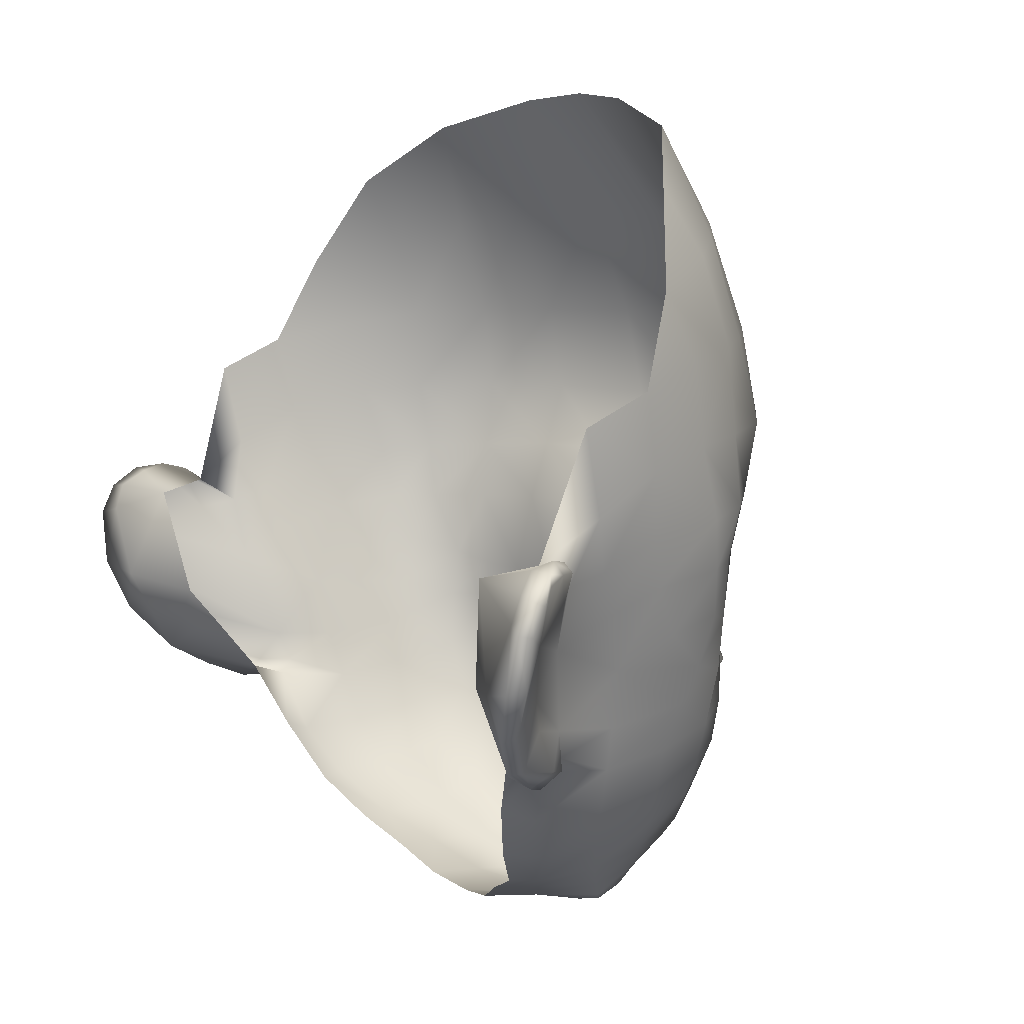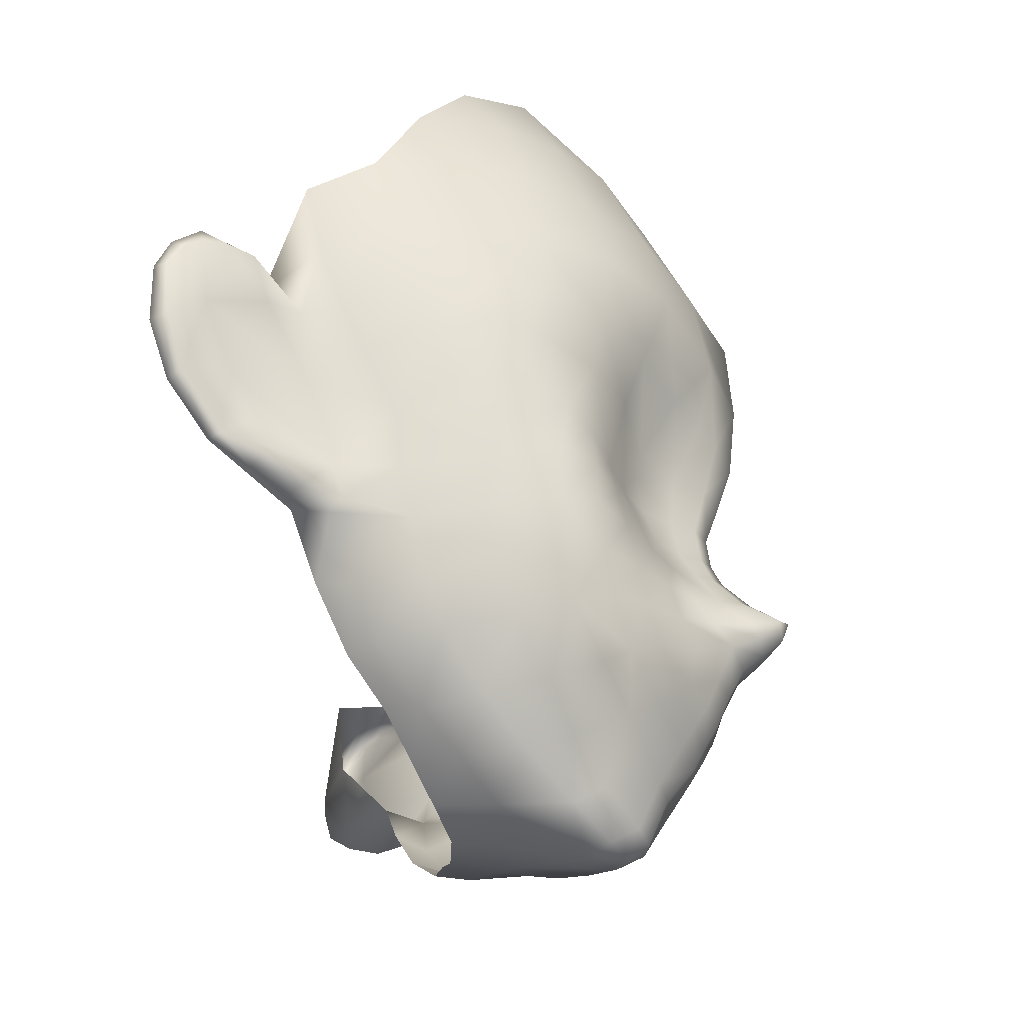
<metadata>
{"format":"obj","ext":"obj","renderer":"f3d","projection":"perspective","resolution":1024,"background":"white","views":[{"elev":8.4,"azim":-122.9,"up":"+Y"},{"elev":-39.7,"azim":-82.3,"up":"+Y"}]}
</metadata>
<code>
g Kiana_C1_04_01_Model_Face
v -0.06577 1.572 0.07919
v -0.07331 1.569 0.06461
v -0.07238 1.552 0.06757
v -0.06618 1.553 0.08087
v -0.06526 1.537 0.0832
v -0.07094 1.536 0.0725
v -0.05265 1.573 0.09219
v -0.05479 1.554 0.0958
v -0.05355 1.538 0.09355
v -0.0688 1.525 0.0743
v -0.06212 1.525 0.08245
v -0.0637 1.514 0.07781
v -0.05588 1.511 0.08618
v -0.05176 1.525 0.09139
v -0.07843 1.548 0.05084
v -0.07434 1.534 0.05412
v -0.08057 1.565 0.04699
v -0.03932 1.574 0.1034
v -0.03931 1.598 0.09369
v -0.05227 1.595 0.08447
v -0.04566 1.619 0.07554
v -0.01874 1.599 0.1017
v -0.01852 1.625 0.08321
v -0 1.627 0.08518
v -0 1.599 0.1079
v -0.01835 1.574 0.1124
v -0.03972 1.554 0.1074
v -0.01651 1.554 0.1157
v -0.02225 1.539 0.1073
v -0.01326 1.538 0.112
v -0 1.554 0.12
v -0 1.574 0.119
v -0.007096 1.537 0.1152
v -0.01058 1.525 0.1054
v -0.0199 1.527 0.09872
v -0.03791 1.539 0.1015
v -0.03783 1.526 0.09691
v -0.004993 1.526 0.112
v -0.00433 1.515 0.1092
v -0.008924 1.514 0.1043
v -0.0211 1.518 0.09753
v -0.01785 1.511 0.09837
v -0.01635 1.503 0.101
v -0.008559 1.505 0.1056
v -0.008316 1.499 0.109
v -0.01487 1.497 0.1041
v -0.02712 1.51 0.09496
v -0.02599 1.502 0.09791
v -0.0244 1.495 0.1007
v -0.03622 1.492 0.09633
v -0.03778 1.5 0.09454
v -0.02712 1.51 0.09496
v -0.03859 1.507 0.0931
v -0.0489 1.508 0.09043
v -0.02148 1.486 0.104
v -0.01357 1.489 0.1084
v -0.003988 1.507 0.1101
v -0.003818 1.501 0.1125
v -0.003941 1.494 0.1183
v -0.007683 1.492 0.114
v -0.003825 1.488 0.1268
v -0.006947 1.485 0.1205
v -0.01166 1.483 0.1126
v -0.004809 1.483 0.122
v -0.007281 1.479 0.1161
v -0.01892 1.479 0.106
v -0.01647 1.472 0.1081
v -0.006607 1.471 0.1126
v -0 1.471 0.1145
v -0 1.478 0.1179
v -0.003825 1.488 0.1268
v -0 1.496 0.1205
v -0 1.49 0.1285
v -0 1.485 0.1269
v -0 1.481 0.1224
v -0.0247 1.468 0.1016
v -0.02947 1.476 0.09967
v -0.01434 1.464 0.1071
v -0.01712 1.461 0.1042
v -0.03261 1.483 0.09845
v -0.03622 1.492 0.09633
v -0.04421 1.48 0.09228
v -0.04802 1.49 0.0913
v -0.04872 1.499 0.09103
v -0.05628 1.5 0.08461
v -0.05439 1.487 0.08286
v -0.06061 1.494 0.07083
v -0.05766 1.483 0.06868
v -0.05854 1.481 0.05299
v -0.06261 1.491 0.05133
v -0.06625 1.505 0.05037
v -0.06326 1.503 0.07404
v -0.06746 1.511 0.06391
v -0.07146 1.523 0.05731
v -0.07182 1.518 0.04421
v -0.07543 1.528 0.03998
v -0.07023 1.512 0.03204
v -0.06327 1.493 0.03726
v -0.06095 1.486 0.03921
v -0.05349 1.47 0.05497
v -0.05276 1.473 0.07043
v -0.05192 1.47 0.03886
v -0.04557 1.46 0.04472
v -0.0468 1.461 0.0586
v -0.0408 1.46 0.03765
v -0.04904 1.473 0.03188
v -0.03408 1.45 0.05218
v -0.0329 1.451 0.04435
v -0.02086 1.446 0.04808
v -0.0233 1.445 0.05868
v -0.01165 1.441 0.05131
v -0.01278 1.44 0.06504
v -0 1.439 0.0534
v -0 1.437 0.06714
v -0.05977 1.483 0.03648
v -0.05854 1.481 0.05299
v -0.05795 1.486 0.02766
v -0 1.433 0.08286
v -0.005692 1.434 0.0821
v -0.0148 1.437 0.08116
v -0.02554 1.444 0.07318
v -0.03558 1.451 0.06568
v -0.005495 1.433 0.088
v -0 1.432 0.09011
v -0.005582 1.436 0.09394
v -0 1.435 0.09553
v -0 1.446 0.09991
v -0.006428 1.446 0.09873
v -0 1.453 0.1059
v -0.007953 1.454 0.104
v -0.007843 1.459 0.1069
v -0 1.458 0.1084
v -0.007307 1.464 0.1099
v -0 1.464 0.1116
v -0.01504 1.441 0.08815
v -0.01442 1.448 0.09717
v -0.0205 1.457 0.1
v -0.03069 1.463 0.09565
v -0.03852 1.472 0.093
v -0.04375 1.468 0.08503
v -0.04962 1.476 0.08364
v -0.04641 1.464 0.0734
v -0.03574 1.454 0.07802
v -0.0334 1.459 0.09004
v -0.02556 1.447 0.08283
v -0.02268 1.452 0.09435
v -0.0647 1.591 0.07273
v -0.06277 1.606 0.06358
v -0.0751 1.585 0.05545
v -0 1.535 0.1181
v -0 1.535 0.1181
v -0 1.525 0.1148
v -0 1.515 0.1114
v -0 1.508 0.1122
v -0 1.502 0.1145
v -0 1.554 0.12
v 0.007096 1.537 0.1152
v 0.01651 1.554 0.1157
v 0.01835 1.574 0.1124
v 0.03972 1.554 0.1074
v 0.03932 1.574 0.1034
v 0.02225 1.539 0.1073
v 0.01326 1.538 0.112
v -0 1.574 0.119
v 0.01058 1.525 0.1054
v 0.0199 1.527 0.09872
v 0.03791 1.539 0.1015
v 0.03783 1.526 0.09691
v 0.004993 1.526 0.112
v 0.00433 1.515 0.1092
v 0.008924 1.514 0.1043
v 0.0211 1.518 0.09753
v 0.01785 1.511 0.09837
v 0.01635 1.503 0.101
v 0.008559 1.505 0.1056
v 0.008316 1.499 0.109
v 0.01487 1.497 0.1041
v 0.02712 1.51 0.09496
v 0.02599 1.502 0.09791
v 0.0244 1.495 0.1007
v 0.03622 1.492 0.09633
v 0.03778 1.5 0.09454
v 0.02712 1.51 0.09496
v 0.03859 1.507 0.0931
v 0.05176 1.525 0.09139
v 0.0489 1.508 0.09043
v 0.02148 1.486 0.104
v 0.01357 1.489 0.1084
v 0.003988 1.507 0.1101
v 0.003818 1.501 0.1125
v 0.003941 1.494 0.1183
v 0.007683 1.492 0.114
v 0.003825 1.488 0.1268
v 0.006947 1.485 0.1205
v 0.01166 1.483 0.1126
v -0 1.496 0.1205
v 0.003825 1.488 0.1268
v 0.004809 1.483 0.122
v 0.01166 1.483 0.1126
v 0.007281 1.479 0.1161
v 0.01892 1.479 0.106
v 0.01647 1.472 0.1081
v 0.006607 1.471 0.1126
v -0 1.471 0.1145
v -0 1.478 0.1179
v -0 1.49 0.1285
v -0 1.485 0.1269
v -0 1.481 0.1224
v -0 1.464 0.1116
v 0.007307 1.464 0.1099
v -0 1.458 0.1084
v 0.007843 1.459 0.1069
v -0 1.453 0.1059
v 0.007953 1.454 0.104
v 0.01434 1.464 0.1071
v 0.006428 1.446 0.09873
v 0.01442 1.448 0.09717
v -0 1.446 0.09991
v 0.005582 1.436 0.09394
v -0 1.435 0.09553
v -0 1.432 0.09011
v 0.005495 1.433 0.088
v -0 1.433 0.08286
v 0.005692 1.434 0.0821
v 0.01278 1.44 0.06504
v -0 1.437 0.06714
v -0 1.439 0.0534
v 0.01165 1.441 0.05131
v 0.0233 1.445 0.05868
v 0.02086 1.446 0.04808
v 0.03408 1.45 0.05218
v 0.0329 1.451 0.04435
v 0.0408 1.46 0.03765
v 0.04557 1.46 0.04472
v 0.0468 1.461 0.0586
v 0.03558 1.451 0.06568
v 0.04641 1.464 0.0734
v 0.03574 1.454 0.07802
v 0.05276 1.473 0.07043
v 0.05349 1.47 0.05497
v 0.05766 1.483 0.06868
v 0.05854 1.481 0.05299
v 0.06061 1.494 0.07083
v 0.06261 1.491 0.05133
v 0.06625 1.505 0.05037
v 0.05439 1.487 0.08286
v 0.05628 1.5 0.08461
v 0.06326 1.503 0.07404
v 0.06746 1.511 0.06391
v 0.07146 1.523 0.05731
v 0.07182 1.518 0.04421
v 0.07434 1.534 0.05412
v 0.07543 1.528 0.03998
v 0.07023 1.512 0.03204
v 0.06327 1.493 0.03726
v 0.06095 1.486 0.03921
v 0.04872 1.499 0.09103
v 0.05588 1.511 0.08618
v 0.04802 1.49 0.0913
v 0.03622 1.492 0.09633
v 0.06212 1.525 0.08245
v 0.0637 1.514 0.07781
v 0.0688 1.525 0.0743
v 0.06526 1.537 0.0832
v 0.07094 1.536 0.0725
v 0.07238 1.552 0.06757
v 0.06618 1.553 0.08087
v 0.06577 1.572 0.07919
v 0.07331 1.569 0.06461
v 0.05265 1.573 0.09219
v 0.05479 1.554 0.0958
v 0.05355 1.538 0.09355
v 0.07843 1.548 0.05084
v 0.08057 1.565 0.04699
v 0.03931 1.598 0.09369
v 0.05227 1.595 0.08447
v 0.04566 1.619 0.07554
v 0.01874 1.599 0.1017
v 0.01852 1.625 0.08321
v -0 1.627 0.08518
v -0 1.599 0.1079
v 0.0647 1.591 0.07273
v 0.06277 1.606 0.06358
v 0.0751 1.585 0.05545
v -0.08075 1.559 0.03188
v -0.07989 1.54 0.03585
v -0.07543 1.528 0.03998
v -0.07725 1.531 0.02288
v -0.07548 1.526 0.0314
v -0.08057 1.565 0.04699
v -0.09494 1.51 0.008384
v -0.0899 1.518 0.01468
v -0.09804 1.522 0.007903
v -0.0887 1.5 0.01054
v -0.08216 1.505 0.01905
v -0.07992 1.49 0.0176
v -0.07579 1.497 0.02406
v -0.08766 1.499 0.007439
v -0.09384 1.51 0.004268
v -0.07023 1.512 0.03204
v -0.06327 1.493 0.03726
v -0.07579 1.497 0.02406
v -0.08211 1.524 0.02564
v -0.07548 1.526 0.0314
v -0.08822 1.531 0.02354
v -0.08604 1.533 0.02301
v -0.07725 1.531 0.02288
v -0.08935 1.535 0.01828
v -0.09168 1.532 0.01901
v -0.09542 1.533 0.01357
v -0.09491 1.531 0.01402
v -0.09717 1.527 0.01123
v -0.09721 1.529 0.008013
v -0.09702 1.522 0.004813
v -0.09233 1.523 0.006489
v -0.09384 1.51 0.004268
v -0.09702 1.522 0.004813
v -0.08372 1.508 0.006263
v -0.09721 1.529 0.008013
v -0.09259 1.529 0.008556
v -0.0893 1.533 0.01304
v -0.09542 1.533 0.01357
v -0.07352 1.529 0.01104
v -0.0667 1.505 0.01444
v -0.07861 1.489 0.01457
v -0.06443 1.498 0.01976
v -0.05795 1.486 0.02766
v -0.07447 1.485 0.02266
v -0.06786 1.482 0.02945
v -0.08766 1.499 0.007439
v -0.08935 1.535 0.01828
v -0.07725 1.531 0.02288
v -0.05977 1.483 0.03648
v -0.09233 1.523 0.006489
v -0.07861 1.489 0.01457
v -0.07447 1.485 0.02266
v -0.07591 1.488 0.02745
v -0.0685 1.486 0.03449
v -0.06786 1.482 0.02945
v -0.05977 1.483 0.03648
v -0.06095 1.486 0.03921
v 0.04904 1.473 0.03188
v 0.05192 1.47 0.03886
v 0.05977 1.483 0.03648
v 0.05795 1.486 0.02766
v -0 1.525 0.1148
v -0 1.515 0.1114
v -0 1.508 0.1122
v -0 1.502 0.1145
v 0.02947 1.476 0.09967
v 0.03261 1.483 0.09845
v 0.04421 1.48 0.09228
v 0.04962 1.476 0.08364
v 0.0247 1.468 0.1016
v 0.01712 1.461 0.1042
v 0.04375 1.468 0.08503
v 0.03852 1.472 0.093
v 0.0334 1.459 0.09004
v 0.03069 1.463 0.09565
v 0.0205 1.457 0.1
v 0.02268 1.452 0.09435
v 0.01504 1.441 0.08815
v 0.01435 1.437 0.08116
v 0.02554 1.444 0.07318
v 0.03574 1.454 0.07802
v 0.02556 1.447 0.08283
v 0.08075 1.559 0.03188
v 0.07989 1.54 0.03585
v 0.07543 1.528 0.03998
v 0.07725 1.531 0.02288
v 0.07548 1.526 0.0314
v 0.08057 1.565 0.04699
v 0.09494 1.51 0.008384
v 0.09804 1.522 0.007903
v 0.0899 1.518 0.01468
v 0.0887 1.5 0.01054
v 0.08216 1.505 0.01905
v 0.07992 1.49 0.0176
v 0.07579 1.497 0.02406
v 0.08766 1.499 0.007439
v 0.09384 1.51 0.004268
v 0.07023 1.512 0.03204
v 0.06327 1.493 0.03726
v 0.07579 1.497 0.02406
v 0.08211 1.524 0.02564
v 0.07548 1.526 0.0314
v 0.08822 1.531 0.02354
v 0.08604 1.533 0.02301
v 0.07725 1.531 0.02288
v 0.08935 1.535 0.01828
v 0.09168 1.532 0.01901
v 0.09542 1.533 0.01357
v 0.09491 1.531 0.01402
v 0.09717 1.527 0.01123
v 0.09721 1.529 0.008013
v 0.09702 1.522 0.004813
v 0.09233 1.523 0.006489
v 0.09702 1.522 0.004813
v 0.09384 1.51 0.004268
v 0.08372 1.508 0.006263
v 0.09721 1.529 0.008013
v 0.09259 1.529 0.008556
v 0.0893 1.533 0.01304
v 0.09542 1.533 0.01357
v 0.07352 1.529 0.01104
v 0.0667 1.505 0.01444
v 0.07861 1.489 0.01457
v 0.06443 1.498 0.01976
v 0.05795 1.486 0.02766
v 0.07447 1.485 0.02266
v 0.06786 1.482 0.02945
v 0.08766 1.499 0.007439
v 0.08935 1.535 0.01828
v 0.07725 1.531 0.02288
v 0.05977 1.483 0.03648
v 0.09233 1.523 0.006489
v 0.07591 1.488 0.02745
v 0.07447 1.485 0.02266
v 0.07861 1.489 0.01457
v 0.0685 1.486 0.03449
v 0.06786 1.482 0.02945
v 0.05977 1.483 0.03648
v 0.06095 1.486 0.03921
f 1 2 3
f 1 3 4
f 3 5 4
f 3 6 5
f 7 1 4
f 7 4 8
f 4 5 9
f 4 9 8
f 10 5 6
f 10 11 5
f 11 9 5
f 11 10 12
f 11 12 13
f 11 14 9
f 13 14 11
f 6 3 15
f 15 3 2
f 6 15 16
f 15 2 17
f 18 7 8
f 19 7 18
f 19 20 7
f 19 21 20
f 21 19 22
f 22 19 18
f 21 22 23
f 24 23 22
f 24 22 25
f 25 22 26
f 22 18 26
f 26 18 27
f 26 27 28
f 28 27 29
f 28 29 30
f 26 28 31
f 26 31 32
f 25 26 32
f 28 30 33
f 31 28 33
f 29 34 30
f 34 33 30
f 29 35 34
f 36 35 29
f 27 36 29
f 35 36 37
f 34 38 33
f 39 38 34
f 39 34 40
f 41 40 34
f 41 34 35
f 37 41 35
f 41 42 40
f 40 42 43
f 40 43 44
f 44 39 40
f 43 45 44
f 43 46 45
f 47 43 42
f 47 42 41
f 47 48 43
f 43 48 49
f 43 49 46
f 50 49 48
f 50 48 51
f 51 48 52
f 37 52 41
f 51 52 53
f 37 53 52
f 53 37 14
f 53 14 54
f 46 49 55
f 46 55 56
f 45 57 44
f 45 58 57
f 59 58 45
f 59 45 60
f 60 61 59
f 60 62 61
f 60 45 46
f 60 46 56
f 63 62 60
f 63 60 56
f 63 64 62
f 63 65 64
f 66 65 63
f 56 55 66
f 56 66 63
f 66 67 65
f 67 68 65
f 65 68 69
f 65 69 70
f 71 62 64
f 72 59 71
f 72 71 73
f 74 73 71
f 71 64 74
f 64 75 74
f 65 70 75
f 65 75 64
f 76 67 66
f 76 66 77
f 78 67 76
f 78 68 67
f 78 76 79
f 77 66 55
f 77 55 80
f 80 55 49
f 80 49 81
f 82 80 81
f 82 81 83
f 51 83 81
f 51 84 83
f 53 84 51
f 53 54 84
f 54 85 84
f 54 13 85
f 13 54 14
f 86 83 84
f 86 84 85
f 86 82 83
f 87 86 85
f 87 88 86
f 89 88 87
f 89 87 90
f 90 87 91
f 87 85 92
f 91 87 92
f 85 13 92
f 91 92 93
f 94 91 93
f 94 95 91
f 95 94 16
f 95 16 96
f 95 97 91
f 96 97 95
f 97 98 91
f 98 90 91
f 98 99 90
f 88 89 100
f 88 100 101
f 102 100 89
f 103 100 102
f 103 104 100
f 101 100 104
f 105 103 102
f 106 105 102
f 107 103 105
f 104 103 107
f 107 105 108
f 107 108 109
f 107 109 110
f 110 109 111
f 110 111 112
f 112 111 113
f 112 113 114
f 106 102 115
f 115 102 116
f 106 115 117
f 116 99 115
f 90 99 116
f 118 112 114
f 118 119 112
f 119 120 112
f 121 110 112
f 121 112 120
f 122 110 121
f 122 107 110
f 104 107 122
f 123 119 118
f 120 119 123
f 123 118 124
f 124 125 123
f 124 126 125
f 125 126 127
f 125 127 128
f 129 128 127
f 129 130 128
f 131 130 129
f 131 129 132
f 133 131 132
f 78 131 133
f 78 79 131
f 79 130 131
f 133 132 134
f 134 68 133
f 78 133 68
f 134 69 68
f 123 125 135
f 136 135 125
f 136 128 130
f 125 128 136
f 79 137 130
f 136 130 137
f 137 79 76
f 137 76 138
f 138 76 77
f 138 77 139
f 80 139 77
f 80 82 139
f 82 140 139
f 138 139 140
f 82 141 140
f 86 141 82
f 86 101 141
f 86 88 101
f 141 101 142
f 141 142 140
f 101 104 142
f 122 142 104
f 122 143 142
f 143 140 142
f 143 144 140
f 140 144 138
f 121 143 122
f 121 145 143
f 144 143 145
f 145 121 120
f 145 120 135
f 123 135 120
f 145 146 144
f 146 145 135
f 138 144 146
f 138 146 137
f 137 146 136
f 135 136 146
f 147 148 149
f 147 21 148
f 147 20 21
f 1 20 147
f 1 147 149
f 1 7 20
f 1 149 2
f 149 17 2
f 31 33 150
f 151 33 38
f 151 38 152
f 38 153 152
f 38 39 153
f 153 39 57
f 153 57 154
f 154 57 58
f 154 58 155
f 72 155 58
f 72 58 59
f 44 57 39
f 156 151 157
f 156 157 158
f 159 156 158
f 159 158 160
f 159 160 161
f 158 162 160
f 158 163 162
f 158 157 163
f 159 164 156
f 162 163 165
f 165 163 157
f 162 165 166
f 167 162 166
f 160 162 167
f 166 168 167
f 165 157 169
f 170 165 169
f 170 171 165
f 172 165 171
f 172 166 165
f 168 166 172
f 172 171 173
f 171 174 173
f 171 175 174
f 175 171 170
f 174 175 176
f 174 176 177
f 178 173 174
f 178 172 173
f 178 174 179
f 174 177 180
f 174 180 179
f 181 179 180
f 181 182 179
f 182 183 179
f 168 172 183
f 182 184 183
f 168 183 184
f 184 185 168
f 184 186 185
f 177 187 180
f 177 188 187
f 176 175 189
f 176 189 190
f 191 176 190
f 191 192 176
f 192 191 193
f 192 193 194
f 192 188 177
f 192 177 176
f 195 188 192
f 195 192 194
f 196 191 190
f 196 197 191
f 197 198 194
f 199 194 198
f 199 198 200
f 201 199 200
f 188 199 201
f 201 200 202
f 202 200 203
f 200 204 203
f 200 205 204
f 196 206 197
f 207 197 206
f 197 207 198
f 198 207 208
f 200 198 208
f 200 208 205
f 209 203 204
f 209 210 203
f 210 209 211
f 210 211 212
f 212 211 213
f 212 213 214
f 215 202 203
f 215 203 210
f 215 210 212
f 213 216 214
f 217 214 216
f 213 218 216
f 217 216 219
f 219 216 218
f 219 218 220
f 219 220 221
f 219 221 222
f 222 221 223
f 222 223 224
f 223 225 224
f 223 226 225
f 225 226 227
f 225 227 228
f 229 225 228
f 229 228 230
f 231 229 230
f 231 230 232
f 231 232 233
f 231 233 234
f 235 231 234
f 235 236 231
f 236 229 231
f 236 235 237
f 236 237 238
f 239 237 235
f 239 235 240
f 234 240 235
f 241 239 240
f 241 240 242
f 242 243 241
f 242 244 243
f 244 245 243
f 243 246 241
f 246 239 241
f 243 247 246
f 243 248 247
f 245 248 243
f 245 249 248
f 250 249 245
f 250 245 251
f 251 252 250
f 251 253 252
f 251 245 254
f 253 251 254
f 254 245 255
f 255 245 244
f 255 244 256
f 244 242 256
f 246 247 257
f 186 257 247
f 186 247 258
f 247 248 258
f 184 257 186
f 184 182 257
f 182 259 257
f 182 260 259
f 258 185 186
f 258 261 185
f 261 258 262
f 261 262 263
f 263 264 261
f 263 265 264
f 266 264 265
f 266 267 264
f 268 267 266
f 268 266 269
f 270 267 268
f 270 271 267
f 267 271 272
f 267 272 264
f 261 264 272
f 261 272 185
f 265 273 266
f 273 269 266
f 265 252 273
f 273 274 269
f 161 271 270
f 275 161 270
f 275 270 276
f 268 276 270
f 275 276 277
f 277 278 275
f 278 161 275
f 277 279 278
f 280 278 279
f 280 281 278
f 281 159 278
f 278 159 161
f 281 164 159
f 282 277 276
f 282 283 277
f 282 284 283
f 268 282 276
f 268 284 282
f 268 269 284
f 284 269 274
f 161 160 271
f 271 160 167
f 271 167 272
f 272 167 168
f 272 168 185
f 18 8 27
f 8 36 27
f 8 9 36
f 9 37 36
f 9 14 37
f 285 286 15
f 15 286 287
f 15 287 16
f 285 288 286
f 286 288 289
f 286 289 96
f 96 289 97
f 290 285 15
f 94 6 16
f 94 10 6
f 93 10 94
f 93 12 10
f 92 12 93
f 92 13 12
f 291 292 293
f 292 291 294
f 292 294 295
f 295 294 296
f 295 296 297
f 291 298 294
f 291 299 298
f 292 295 300
f 301 300 295
f 301 295 302
f 303 292 300
f 303 300 304
f 304 305 303
f 304 306 305
f 307 306 304
f 308 305 306
f 306 307 308
f 308 309 305
f 305 309 303
f 309 308 310
f 309 310 311
f 312 311 310
f 312 310 313
f 313 293 312
f 313 314 293
f 292 311 312
f 292 303 309
f 292 309 311
f 292 312 293
f 314 291 293
f 314 299 291
f 315 316 317
f 315 318 316
f 319 315 317
f 319 320 315
f 319 321 320
f 319 322 321
f 323 320 321
f 323 324 318
f 324 325 318
f 324 326 325
f 325 326 327
f 325 327 328
f 328 327 329
f 318 330 316
f 325 330 318
f 331 321 322
f 332 321 331
f 323 321 332
f 329 327 333
f 323 334 320
f 323 318 334
f 296 335 336
f 296 336 337
f 336 338 337
f 294 335 296
f 294 298 335
f 297 296 337
f 297 337 301
f 337 338 301
f 336 339 338
f 339 340 338
f 340 341 338
f 338 341 301
f 342 343 233
f 233 343 234
f 234 343 240
f 343 242 240
f 344 242 343
f 342 344 343
f 342 345 344
f 242 344 256
f 150 346 169
f 150 169 157
f 169 346 347
f 169 347 170
f 347 189 170
f 347 348 189
f 348 190 189
f 348 349 190
f 196 190 349
f 175 170 189
f 188 201 187
f 350 187 201
f 350 351 187
f 351 180 187
f 351 260 180
f 352 260 351
f 352 259 260
f 246 259 352
f 246 257 259
f 246 352 353
f 246 353 239
f 354 350 201
f 354 201 202
f 355 354 202
f 355 202 215
f 215 212 355
f 356 353 352
f 356 352 357
f 357 352 351
f 357 351 350
f 353 356 237
f 353 237 239
f 238 237 356
f 238 356 358
f 359 357 350
f 359 350 354
f 359 358 356
f 356 357 359
f 355 212 214
f 355 214 360
f 360 359 354
f 360 354 355
f 359 360 361
f 359 361 358
f 217 361 360
f 360 214 217
f 361 217 362
f 219 362 217
f 222 362 219
f 222 363 362
f 363 222 224
f 224 225 363
f 364 363 225
f 364 225 229
f 236 364 229
f 364 236 365
f 364 365 366
f 363 364 366
f 363 366 362
f 362 366 361
f 366 365 358
f 358 361 366
f 367 273 368
f 273 369 368
f 273 252 369
f 367 368 370
f 368 371 370
f 368 253 371
f 253 254 371
f 372 273 367
f 250 252 265
f 250 265 263
f 249 250 263
f 249 263 262
f 248 249 262
f 248 262 258
f 373 374 375
f 375 376 373
f 375 377 376
f 377 378 376
f 377 379 378
f 373 376 380
f 373 380 381
f 375 382 377
f 383 377 382
f 383 384 377
f 385 382 375
f 385 386 382
f 386 385 387
f 386 387 388
f 389 386 388
f 390 388 387
f 388 390 389
f 390 387 391
f 387 385 391
f 391 392 390
f 391 393 392
f 394 392 393
f 394 395 392
f 395 394 374
f 395 374 396
f 375 394 393
f 375 393 391
f 375 391 385
f 375 374 394
f 396 374 373
f 396 373 381
f 397 398 399
f 397 399 400
f 401 398 397
f 401 397 402
f 401 402 403
f 401 403 404
f 405 403 402
f 405 400 406
f 406 400 407
f 406 407 408
f 407 409 408
f 407 410 409
f 410 411 409
f 400 399 412
f 407 400 412
f 413 404 403
f 414 413 403
f 405 414 403
f 411 415 409
f 405 402 416
f 405 416 400
f 378 417 418
f 378 418 419
f 418 417 420
f 376 378 419
f 376 419 380
f 379 417 378
f 379 383 417
f 417 383 420
f 418 420 421
f 421 420 422
f 422 420 423
f 420 383 423

</code>
